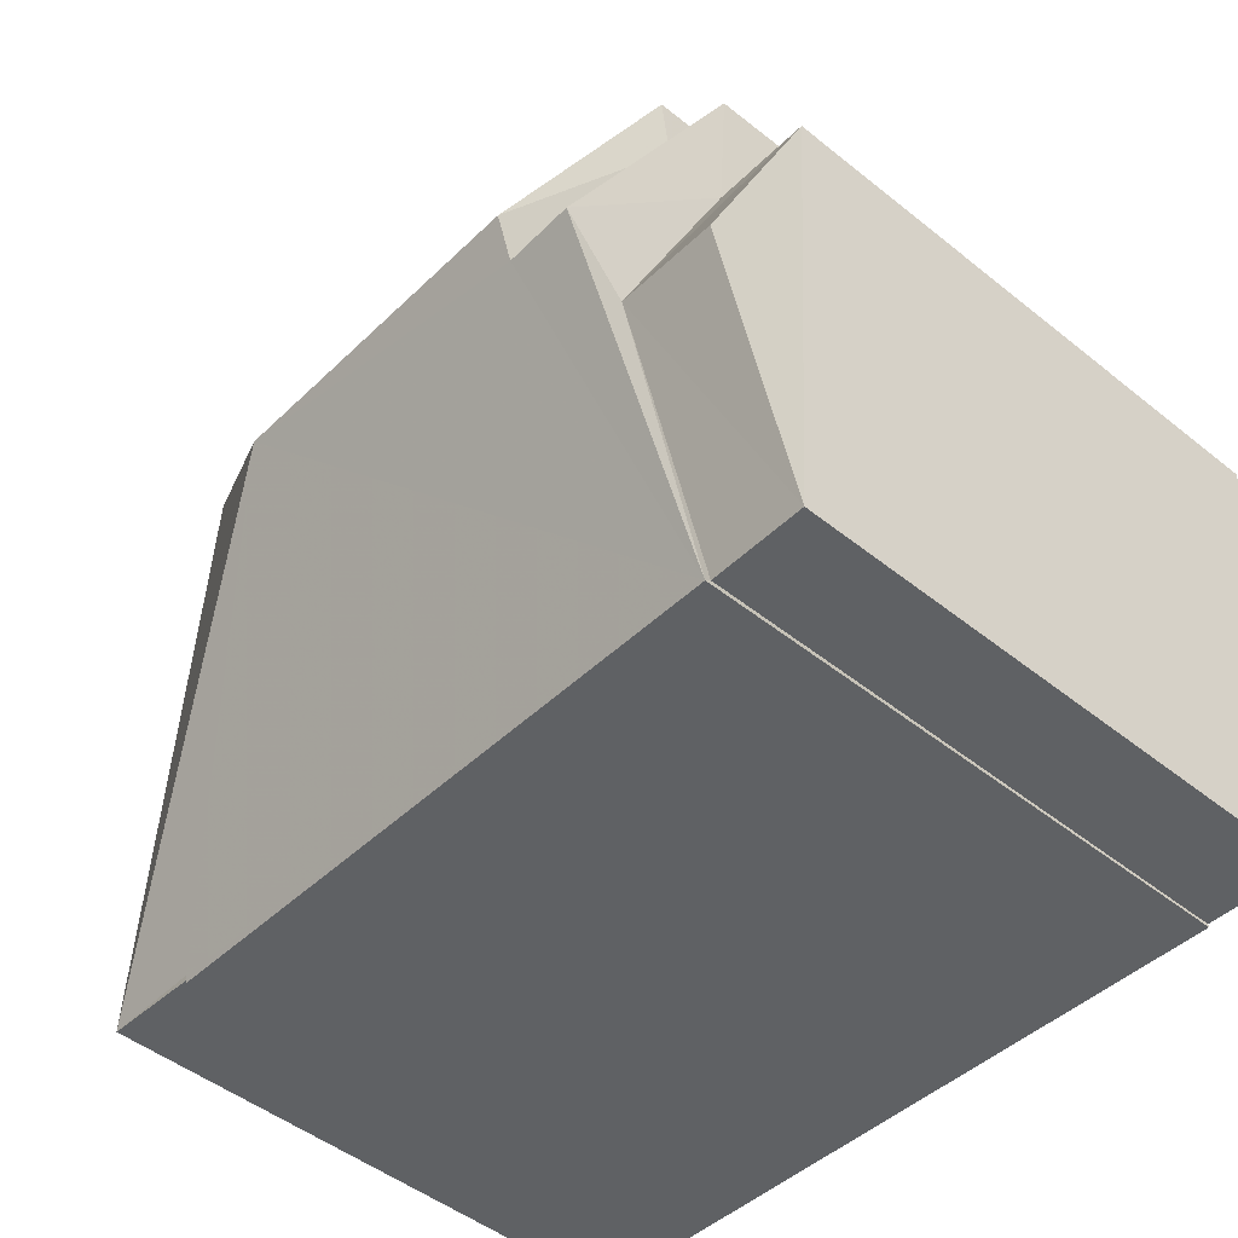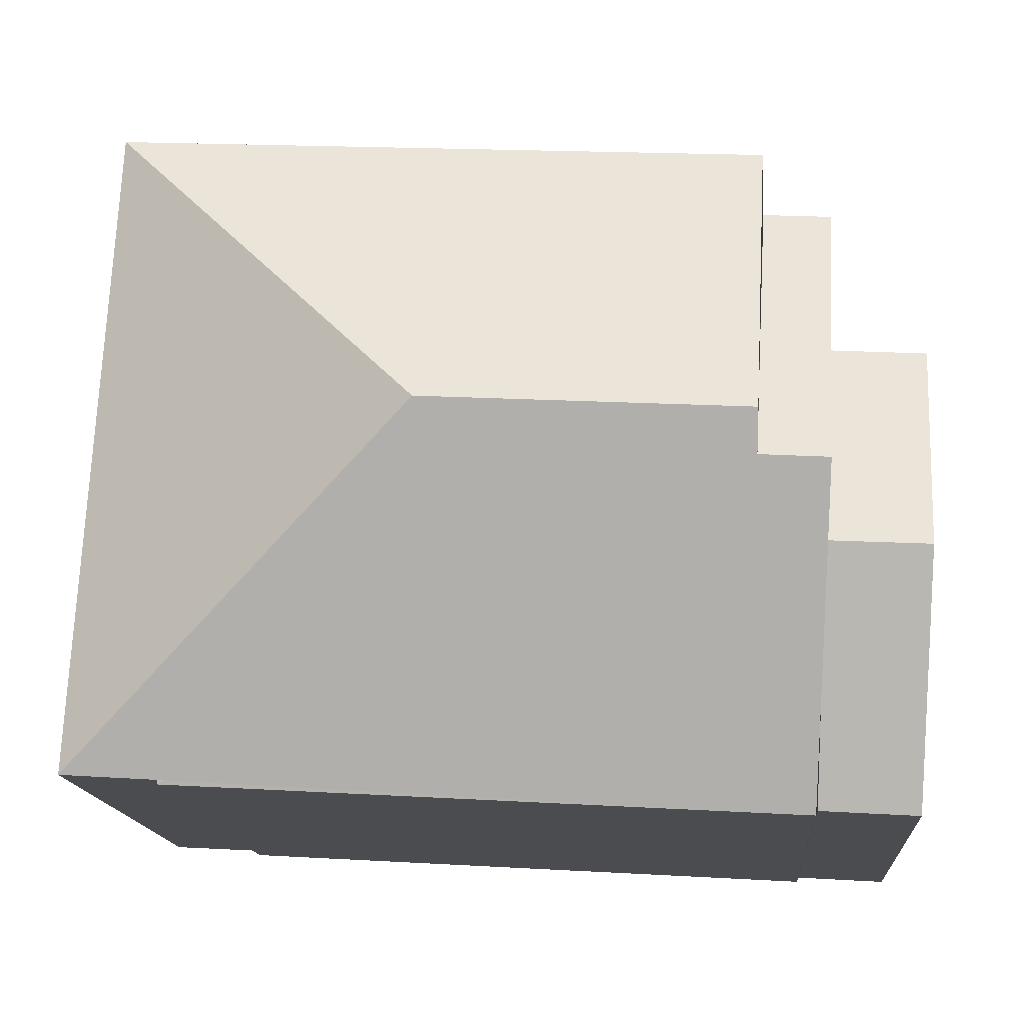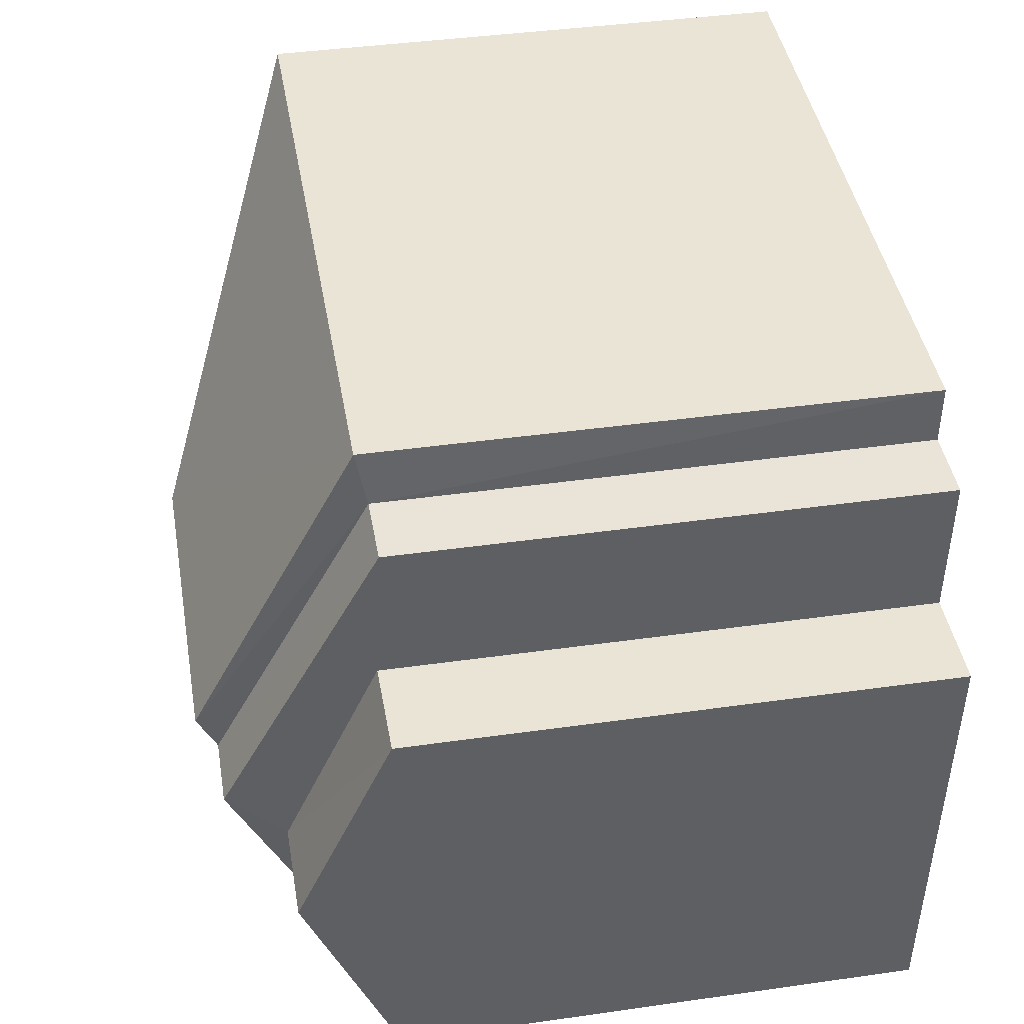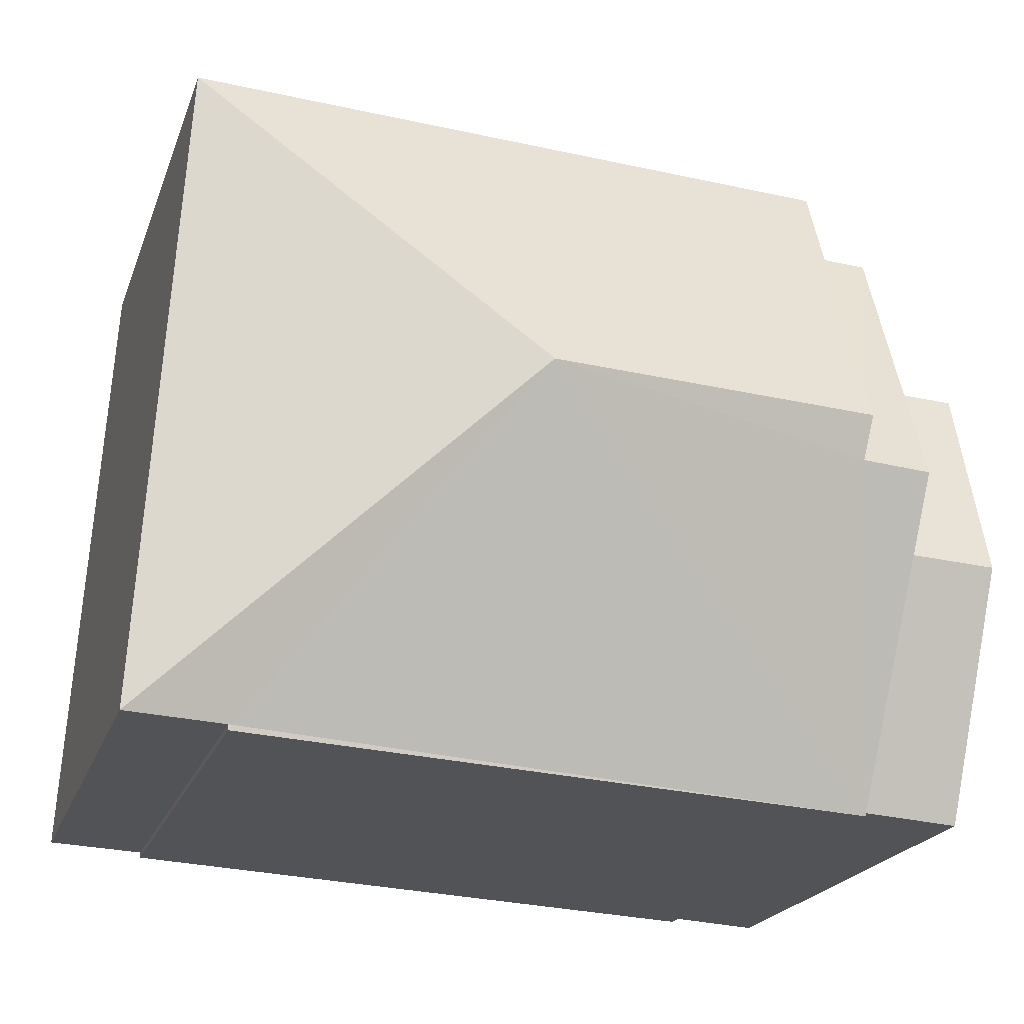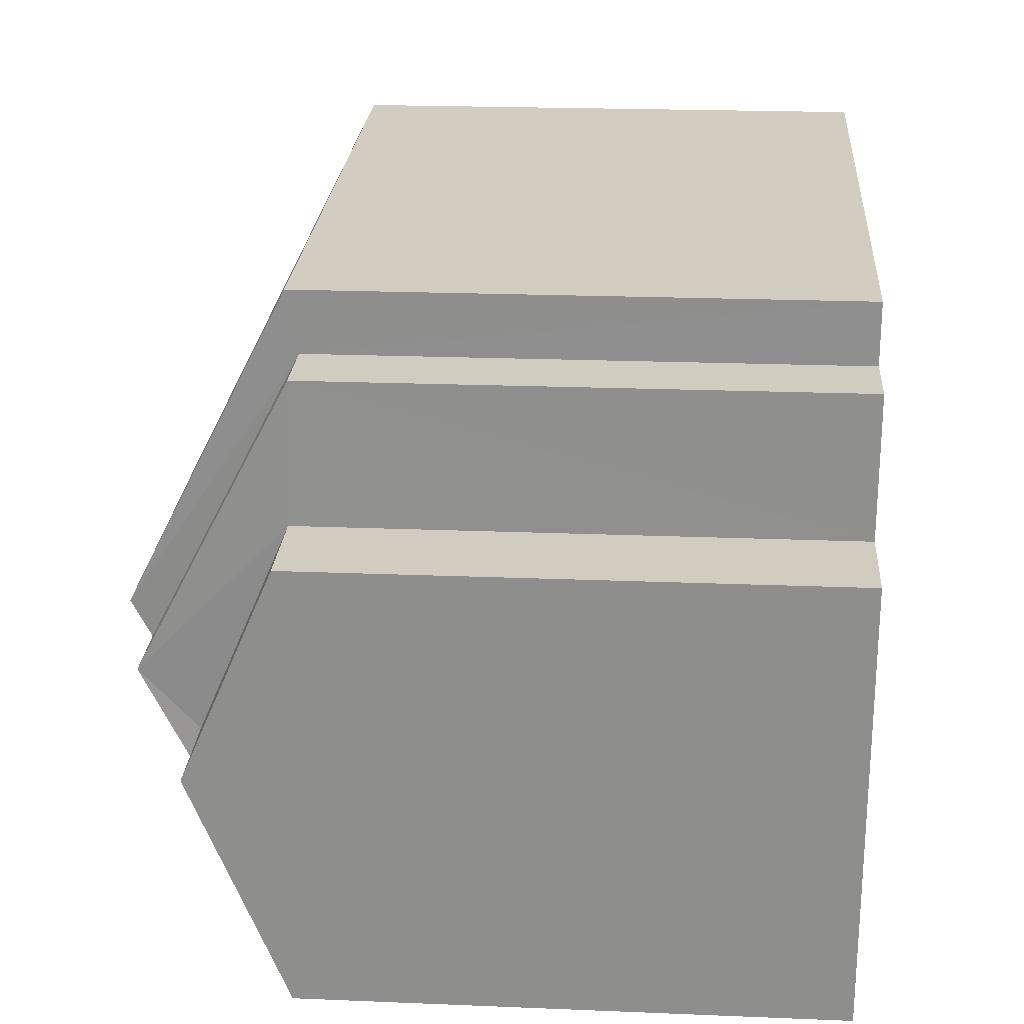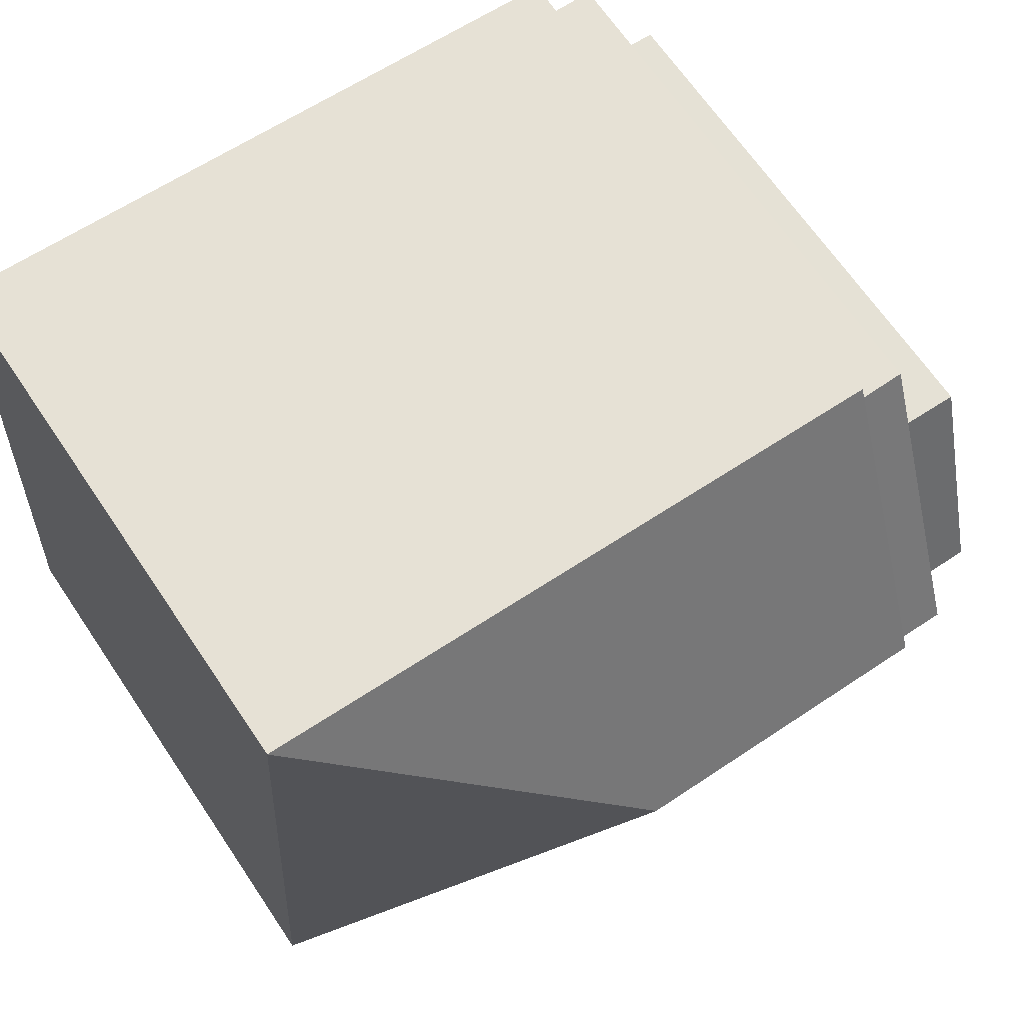
<metadata>
{"format":"obj","ext":"obj","renderer":"f3d","projection":"perspective","resolution":1024,"background":"white","views":[{"elev":-48.3,"azim":48.3,"up":"+Y"},{"elev":-15.3,"azim":4.6,"up":"+Y"},{"elev":40.1,"azim":80.1,"up":"+Y"},{"elev":-21.0,"azim":-16.6,"up":"+Y"},{"elev":21.1,"azim":94.2,"up":"+Y"},{"elev":67.5,"azim":-34.2,"up":"+Y"}]}
</metadata>
<code>
v -3.73e+05 -1.044e+05 26.66
v -3.73e+05 -1.044e+05 26.66
v -3.73e+05 -1.044e+05 26.66
v -3.73e+05 -1.044e+05 26.66
v -3.73e+05 -1.044e+05 26.66
v -3.73e+05 -1.044e+05 26.66
v -3.73e+05 -1.044e+05 26.66
v -3.73e+05 -1.044e+05 26.66
v -3.73e+05 -1.044e+05 26.66
v -3.73e+05 -1.044e+05 26.66
v -3.73e+05 -1.044e+05 26.66
v -3.73e+05 -1.044e+05 26.66
v -3.73e+05 -1.044e+05 33.6
v -3.73e+05 -1.044e+05 33.6
v -3.73e+05 -1.044e+05 35.71
v -3.73e+05 -1.044e+05 35.71
v -3.73e+05 -1.044e+05 33.6
v -3.73e+05 -1.044e+05 34.73
v -3.73e+05 -1.044e+05 34.73
v -3.73e+05 -1.044e+05 33.52
v -3.73e+05 -1.044e+05 33.52
v -3.73e+05 -1.044e+05 33.57
v -3.73e+05 -1.044e+05 33.57
v -3.73e+05 -1.044e+05 33.6
v -3.73e+05 -1.044e+05 33.52
v -3.73e+05 -1.044e+05 33.52
v -3.73e+05 -1.044e+05 33.57
v -3.73e+05 -1.044e+05 35.46
v -3.73e+05 -1.044e+05 35.46
v -3.73e+05 -1.044e+05 33.46
v -3.73e+05 -1.044e+05 33.46
f 1 2 3
f 4 1 5
f 6 7 3
f 8 9 5
f 8 10 11
f 8 12 10
f 7 12 3
f 3 8 1
f 8 5 1
f 3 12 8
f 13 14 15
f 15 16 17
f 13 15 17
f 18 19 20
f 21 18 20
f 22 23 24
f 18 25 19
f 18 26 25
f 24 23 27
f 27 28 29
f 15 14 24
f 16 15 29
f 15 24 27
f 15 27 29
f 30 29 28
f 30 31 29
f 1 30 2
f 1 31 30
f 26 10 12
f 3 2 30
f 21 3 30
f 27 10 26
f 28 18 21
f 27 26 18
f 28 27 18
f 28 21 30
f 22 11 23
f 22 8 11
f 3 20 6
f 3 21 20
f 1 4 31
f 29 31 16
f 16 31 17
f 31 4 17
f 9 22 14
f 14 22 24
f 8 22 9
f 7 6 25
f 25 20 19
f 25 6 20
f 12 7 25
f 26 12 25
f 13 4 5
f 13 17 4
f 13 5 9
f 14 13 9
f 27 11 10
f 27 23 11

</code>
